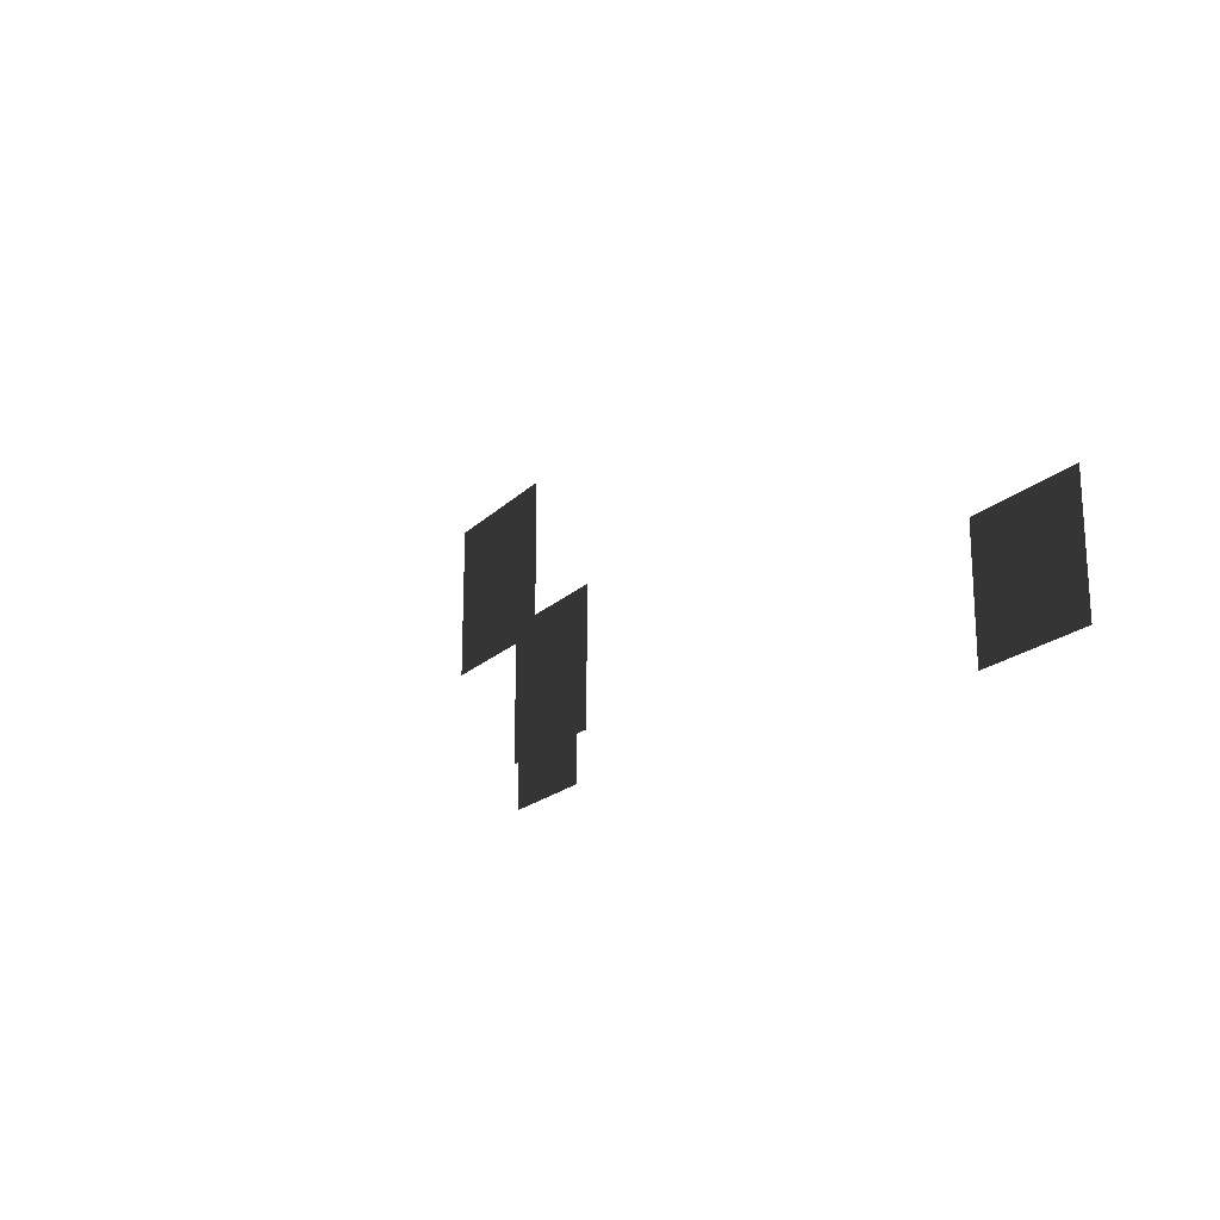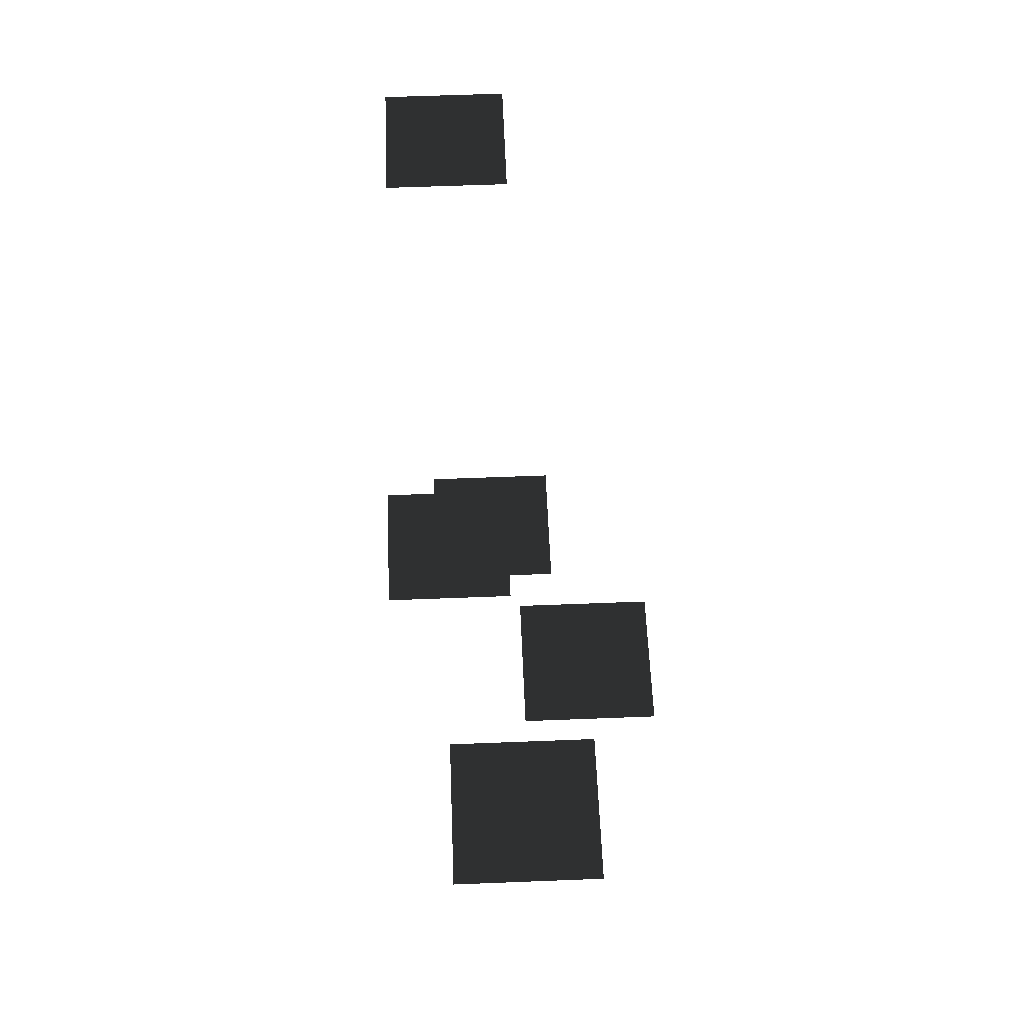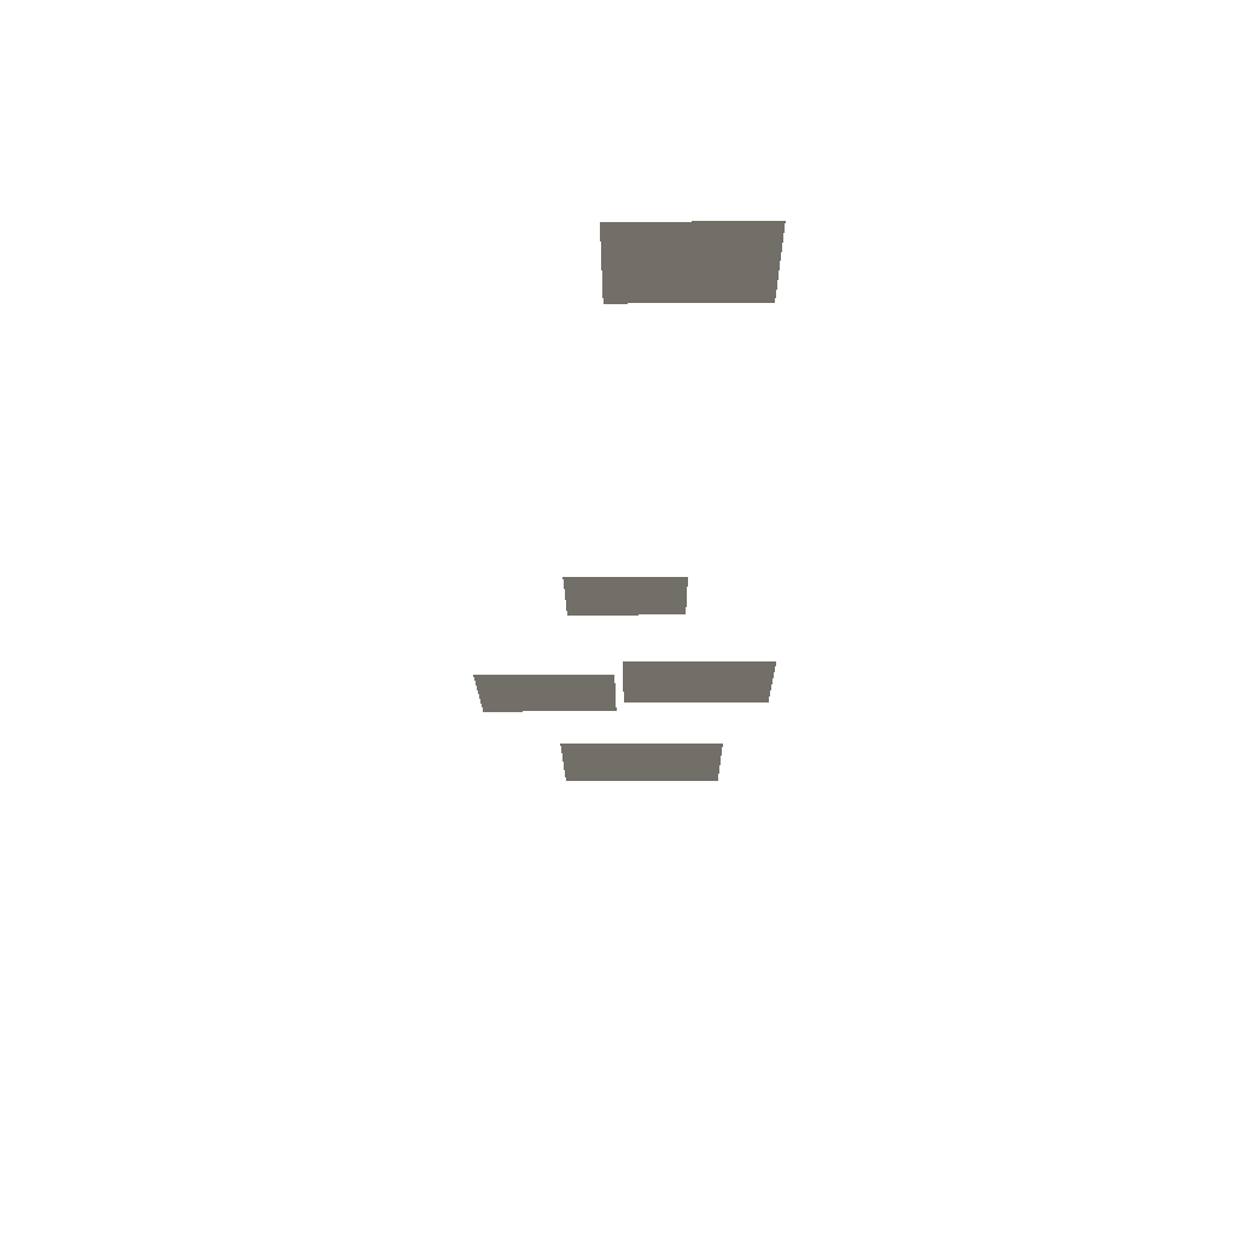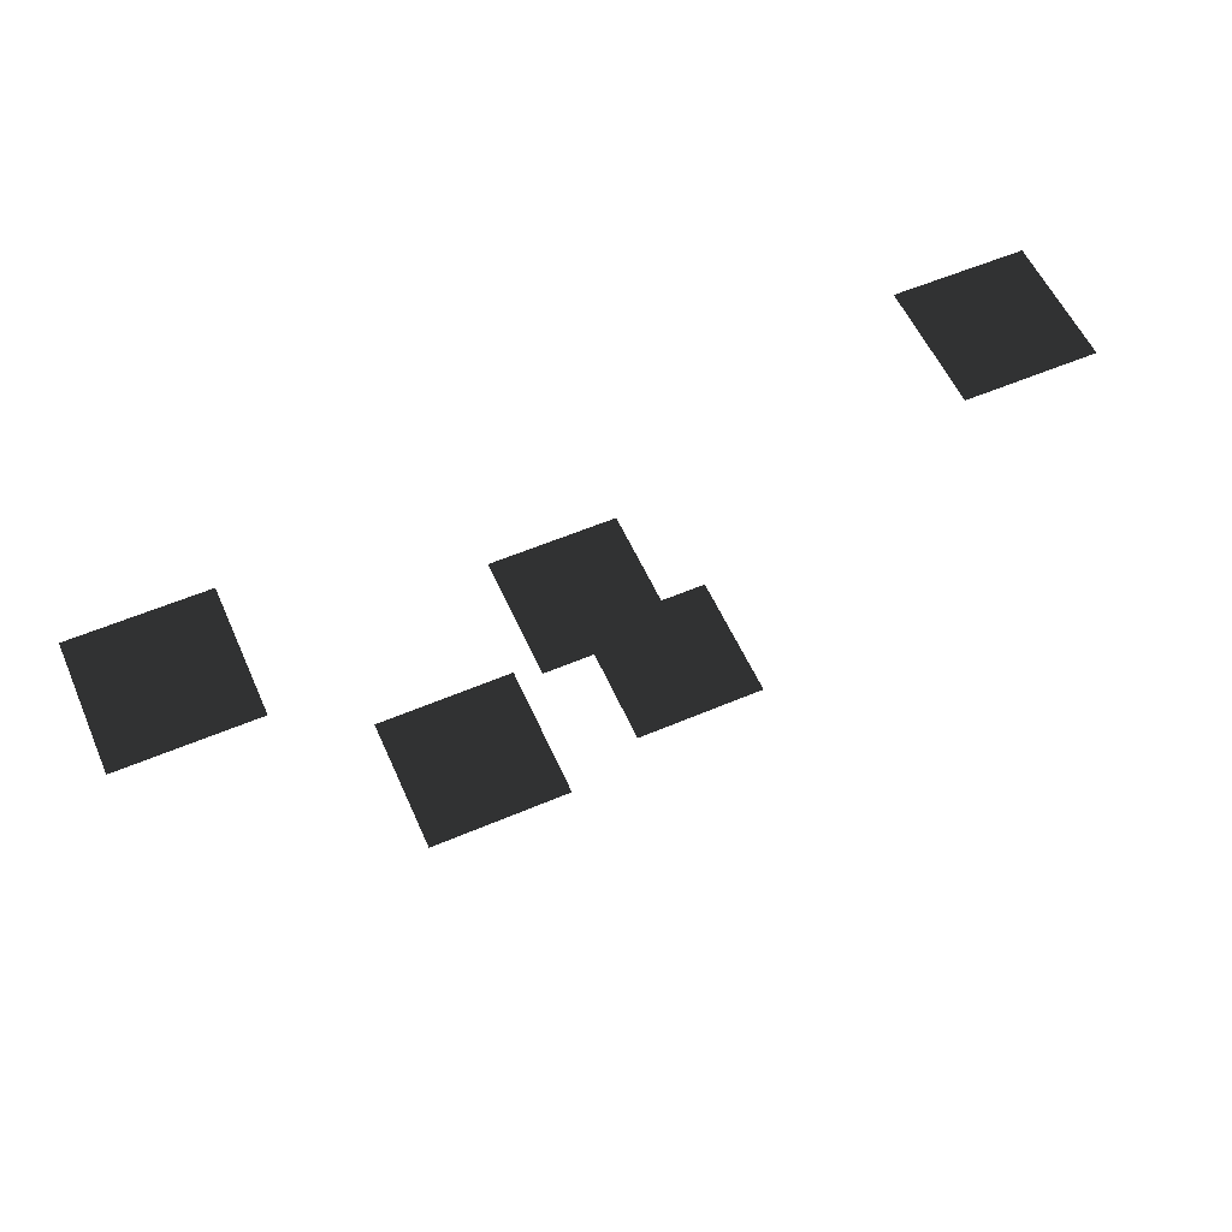
<metadata>
{"format":"obj","ext":"obj","renderer":"f3d","projection":"perspective","resolution":1024,"background":"white","views":[{"elev":-19.3,"azim":-120.2,"up":"+Y"},{"elev":60.1,"azim":87.7,"up":"+Z"},{"elev":-17.6,"azim":-89.3,"up":"+Z"},{"elev":57.1,"azim":156.1,"up":"+Z"}]}
</metadata>
<code>
v -0.4231 0.4442 -0.261
v -0.4231 0.2442 -0.261
v -0.6231 0.4442 -0.261
v -0.6231 0.2442 -0.261
v 0.7711 0.5272 -0.261
v 0.7711 0.3272 -0.261
v 0.5711 0.5272 -0.261
v 0.5711 0.3272 -0.261
v 0.4285 0.6397 -0.5217
v 0.4285 0.4397 -0.5217
v 0.2285 0.6397 -0.5217
v 0.2285 0.4397 -0.5217
v 0.182 0.4262 -0.576
v 0.182 0.2262 -0.576
v -0.018 0.4262 -0.576
v -0.018 0.2262 -0.576
v 0.0707 0.5014 -0.7137
v 0.0707 0.3014 -0.7137
v -0.1293 0.5014 -0.7137
v -0.1293 0.3014 -0.7137
g Group_001
f 1 2 4 3
g Group_002
f 5 6 8 7
g Group_003
f 9 10 12 11
g Group_004
f 13 14 16 15
g Group_005
f 17 18 20 19

</code>
